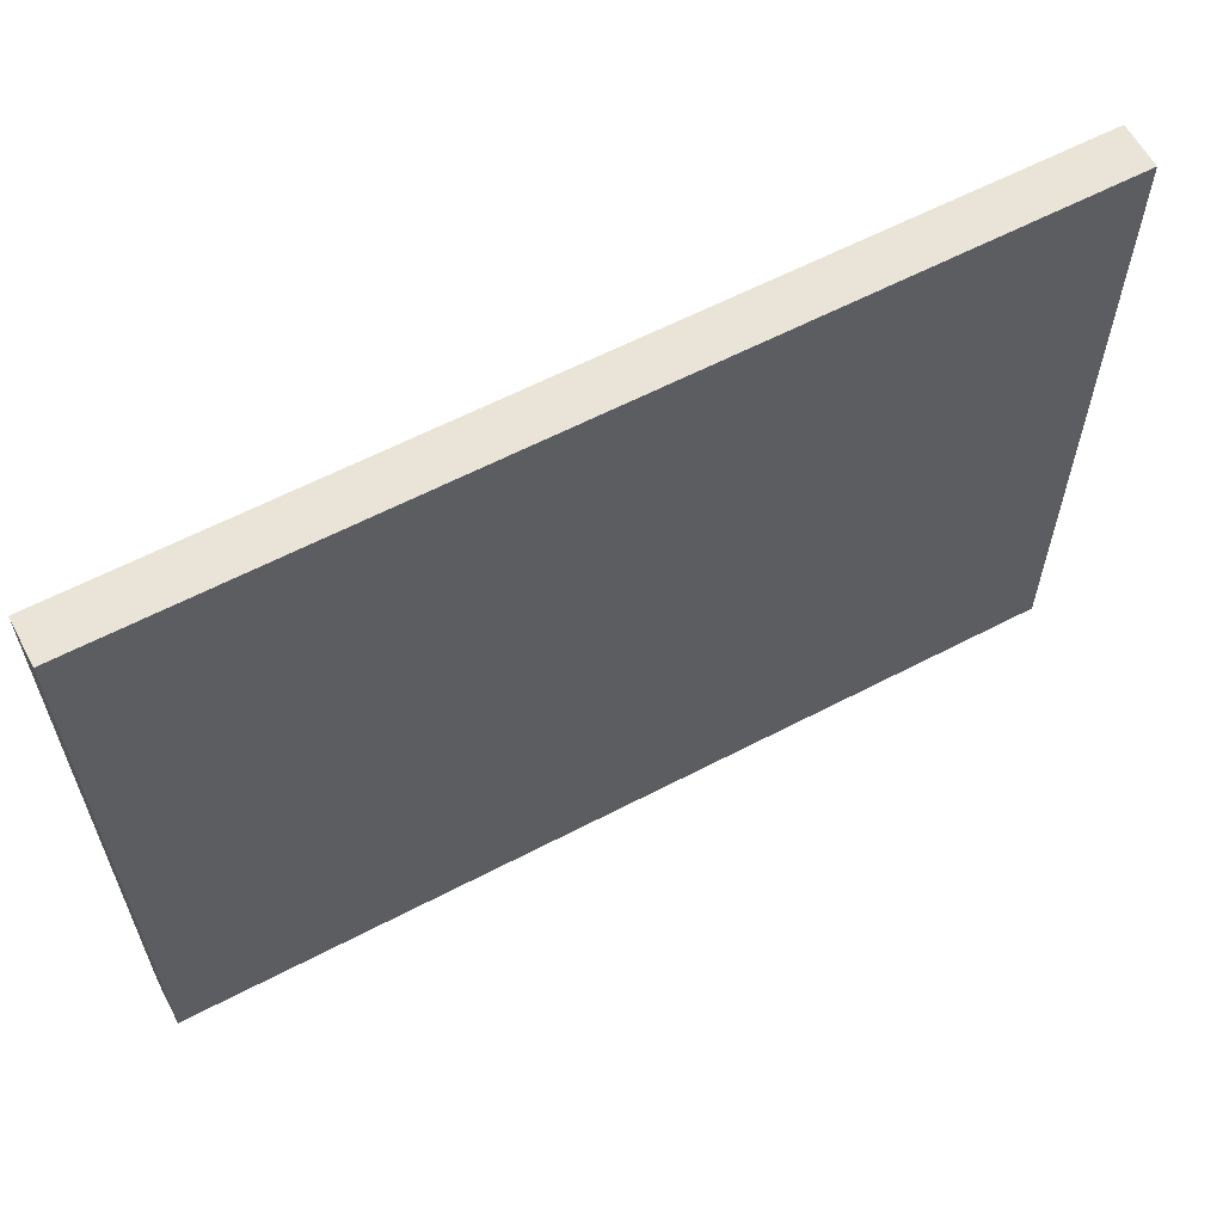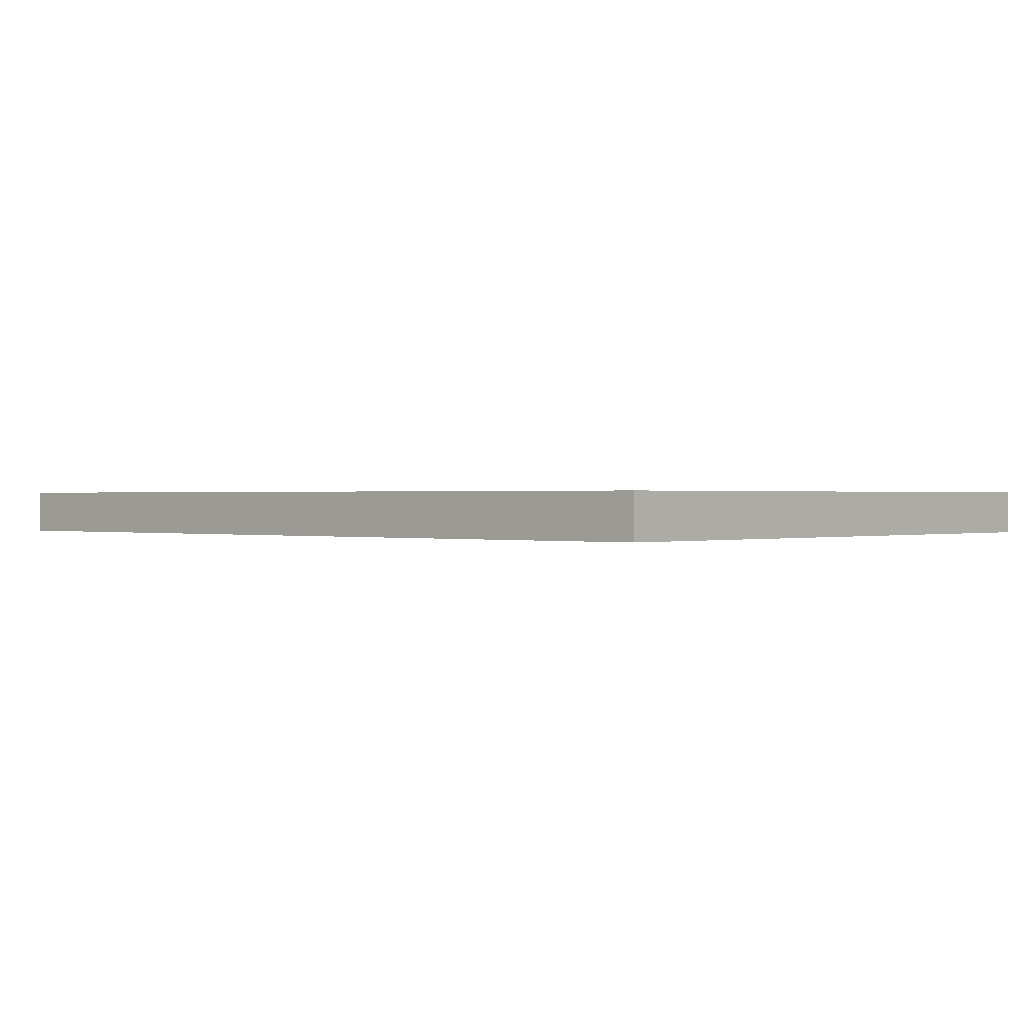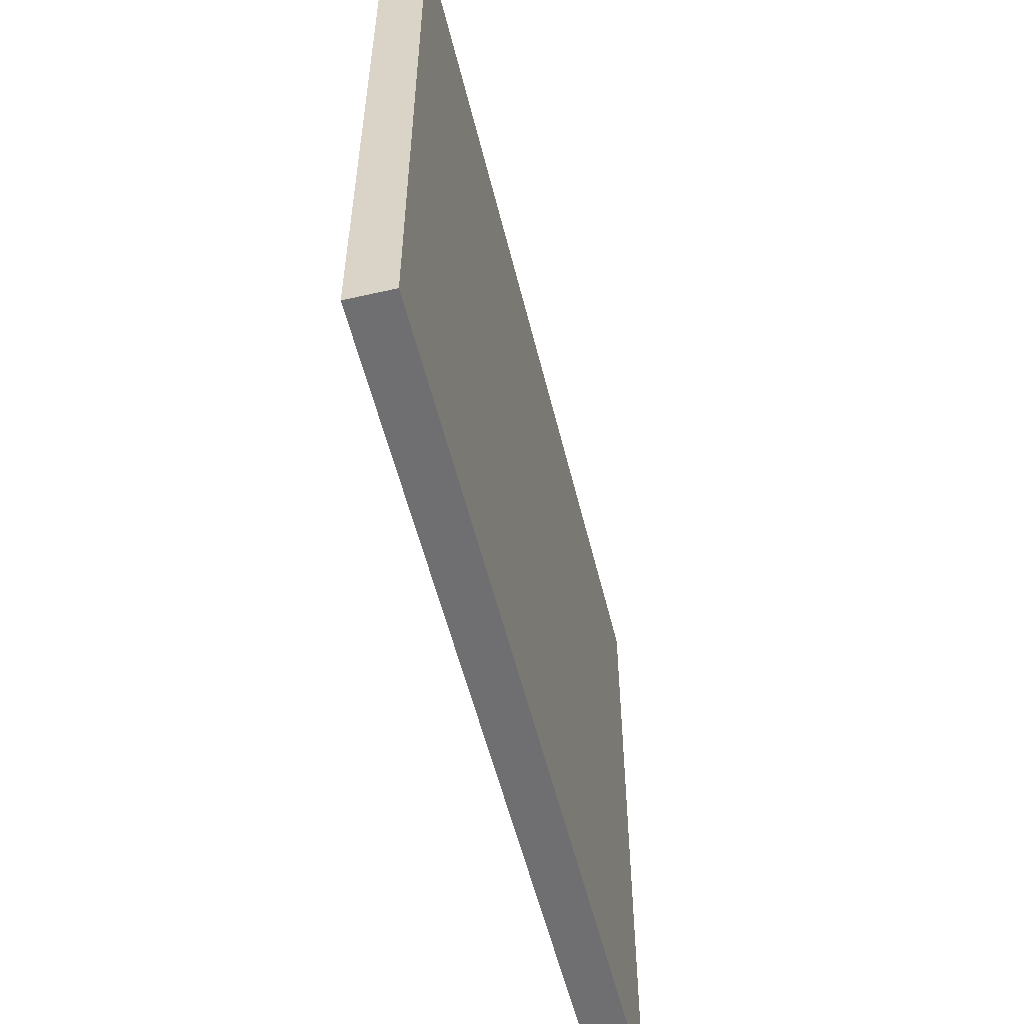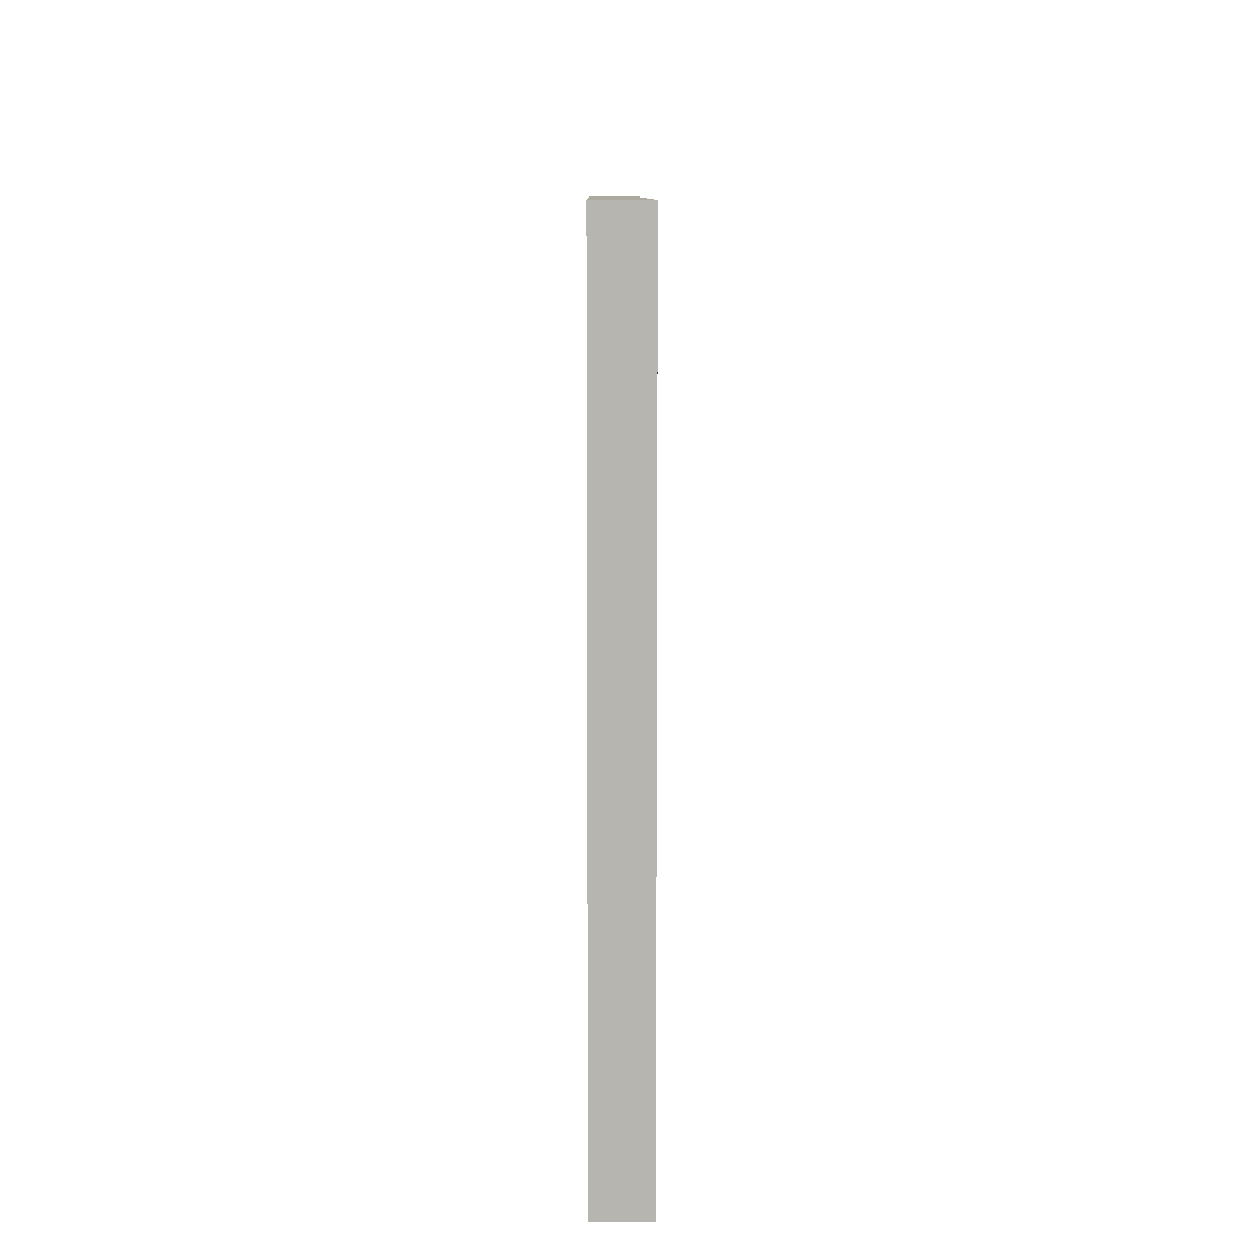
<metadata>
{"format":"obj","ext":"obj","renderer":"f3d","projection":"perspective","resolution":1024,"background":"white","views":[{"elev":60.8,"azim":151.9,"up":"+Y"},{"elev":0.4,"azim":42.3,"up":"+Z"},{"elev":-54.7,"azim":-76.4,"up":"+Y"},{"elev":9.1,"azim":89.6,"up":"+Y"}]}
</metadata>
<code>
o Map_01.001
v -81.98 0.3064 1.677
v -81.98 0.1064 1.577
v -81.98 0.1064 1.677
v -81.98 0.3064 1.577
v -81.98 0.4064 1.677
v -81.98 0.4064 1.577
v -81.98 0.9064 1.677
v -81.98 0.9064 1.577
v -81.98 1.006 1.677
v -81.98 1.006 1.577
v -81.98 1.406 1.677
v -81.98 1.406 1.577
v -81.98 1.506 1.677
v -81.98 1.506 1.577
v -81.98 1.606 1.677
v -81.98 1.606 1.577
v -79.98 0.1064 1.677
v -79.98 0.1064 1.577
v -79.98 0.3064 1.677
v -79.98 0.3064 1.577
v -79.98 1.306 1.677
v -79.98 1.306 1.577
v -79.98 1.406 1.677
v -79.98 1.406 1.577
v -79.98 1.606 1.677
v -79.98 1.606 1.577
v -81.88 0.2064 1.677
v -81.88 0.3064 1.677
v -81.88 0.4064 1.677
v -81.88 0.5064 1.677
v -81.88 0.8064 1.677
v -81.88 0.9064 1.677
v -81.88 1.006 1.677
v -81.88 1.106 1.677
v -81.88 1.306 1.677
v -81.88 1.406 1.677
v -81.88 1.506 1.677
v -81.78 0.1064 1.677
v -81.78 0.2064 1.677
v -81.78 0.4064 1.677
v -81.78 0.5064 1.677
v -81.78 0.7064 1.677
v -81.78 0.8064 1.677
v -81.78 1.106 1.677
v -81.78 1.306 1.677
v -81.78 1.406 1.677
v -81.78 1.506 1.677
v -81.78 1.606 1.677
v -81.68 0.1064 1.677
v -81.68 0.3064 1.677
v -81.68 0.4064 1.677
v -81.68 0.5064 1.677
v -81.68 0.7064 1.677
v -81.68 0.8064 1.677
v -81.68 1.106 1.677
v -81.58 0.4064 1.677
v -81.58 0.5064 1.677
v -81.58 1.006 1.677
v -81.58 1.106 1.677
v -81.58 1.406 1.677
v -81.58 1.506 1.677
v -81.48 0.9064 1.677
v -81.48 1.006 1.677
v -81.48 1.106 1.677
v -81.48 1.206 1.677
v -81.48 1.306 1.677
v -81.38 0.9064 1.677
v -81.38 1.006 1.677
v -81.38 1.106 1.677
v -81.38 1.206 1.677
v -81.38 1.406 1.677
v -81.38 1.506 1.677
v -81.28 0.7064 1.677
v -81.28 0.8064 1.677
v -81.28 1.006 1.677
v -81.28 1.106 1.677
v -81.28 1.506 1.677
v -81.28 1.606 1.677
v -81.18 0.1064 1.677
v -81.18 0.2064 1.677
v -81.18 0.7064 1.677
v -81.18 0.8064 1.677
v -81.18 0.9064 1.677
v -81.18 1.506 1.677
v -81.18 1.606 1.677
v -81.08 0.1064 1.677
v -81.08 0.2064 1.677
v -81.08 0.3064 1.677
v -81.08 0.4064 1.677
v -81.08 1.506 1.677
v -81.08 1.606 1.677
v -80.98 0.1064 1.677
v -80.98 0.2064 1.677
v -80.98 0.4064 1.677
v -80.98 0.5064 1.677
v -80.98 0.7064 1.677
v -80.98 0.8064 1.677
v -80.98 0.9064 1.677
v -80.98 1.506 1.677
v -80.98 1.606 1.677
v -80.88 0.4064 1.677
v -80.88 0.5064 1.677
v -80.88 1.506 1.677
v -80.88 1.606 1.677
v -80.78 0.3064 1.677
v -80.78 0.4064 1.677
v -80.78 0.7064 1.677
v -80.78 0.8064 1.677
v -80.78 1.106 1.677
v -80.78 1.306 1.677
v -80.78 1.506 1.677
v -80.78 1.606 1.677
v -80.68 1.006 1.677
v -80.68 1.206 1.677
v -80.58 0.1064 1.677
v -80.58 0.2064 1.677
v -80.48 0.1064 1.677
v -80.48 0.2064 1.677
v -80.48 0.3064 1.677
v -80.48 0.8064 1.677
v -80.48 1.006 1.677
v -80.48 1.206 1.677
v -80.48 1.306 1.677
v -80.38 0.1064 1.677
v -80.38 0.2064 1.677
v -80.38 0.3064 1.677
v -80.38 0.7064 1.677
v -80.38 0.8064 1.677
v -80.38 0.9064 1.677
v -80.38 1.006 1.677
v -80.38 1.206 1.677
v -80.38 1.306 1.677
v -80.28 0.1064 1.677
v -80.28 0.2064 1.677
v -80.28 0.7064 1.677
v -80.28 0.8064 1.677
v -80.28 0.9064 1.677
v -80.28 1.006 1.677
v -80.28 1.206 1.677
v -80.28 1.306 1.677
v -80.28 1.406 1.677
v -80.28 1.606 1.677
v -80.18 0.1064 1.677
v -80.18 0.2064 1.677
v -80.18 0.4064 1.677
v -80.18 0.5064 1.677
v -80.18 0.6064 1.677
v -80.18 0.7064 1.677
v -80.18 0.8064 1.677
v -80.18 0.9064 1.677
v -80.18 1.006 1.677
v -80.18 1.106 1.677
v -80.18 1.206 1.677
v -80.18 1.506 1.677
v -80.18 1.606 1.677
v -80.08 0.2064 1.677
v -80.08 0.3064 1.677
v -80.08 0.5064 1.677
v -80.08 0.6064 1.677
v -80.08 0.7064 1.677
v -80.08 0.8064 1.677
v -80.08 0.9064 1.677
v -80.08 1.006 1.677
v -80.08 1.106 1.677
v -80.08 1.206 1.677
v -80.08 1.306 1.677
v -80.08 1.406 1.677
v -80.08 1.506 1.677
v -81.88 0.2064 1.577
v -81.88 0.3064 1.577
v -81.88 0.4064 1.577
v -81.88 0.5064 1.577
v -81.88 0.8064 1.577
v -81.88 0.9064 1.577
v -81.88 1.006 1.577
v -81.88 1.106 1.577
v -81.88 1.306 1.577
v -81.88 1.406 1.577
v -81.88 1.506 1.577
v -81.78 0.1064 1.577
v -81.78 0.2064 1.577
v -81.78 0.4064 1.577
v -81.78 0.5064 1.577
v -81.78 0.7064 1.577
v -81.78 0.8064 1.577
v -81.78 1.106 1.577
v -81.78 1.306 1.577
v -81.78 1.406 1.577
v -81.78 1.506 1.577
v -81.78 1.606 1.577
v -81.68 0.1064 1.577
v -81.68 0.3064 1.577
v -81.68 0.4064 1.577
v -81.68 0.5064 1.577
v -81.68 0.7064 1.577
v -81.68 0.8064 1.577
v -81.68 1.106 1.577
v -81.58 0.4064 1.577
v -81.58 0.5064 1.577
v -81.58 1.006 1.577
v -81.58 1.106 1.577
v -81.58 1.406 1.577
v -81.58 1.506 1.577
v -81.48 0.9064 1.577
v -81.48 1.006 1.577
v -81.48 1.106 1.577
v -81.48 1.206 1.577
v -81.48 1.306 1.577
v -81.38 0.9064 1.577
v -81.38 1.006 1.577
v -81.38 1.106 1.577
v -81.38 1.206 1.577
v -81.38 1.406 1.577
v -81.38 1.506 1.577
v -81.28 0.7064 1.577
v -81.28 0.8064 1.577
v -81.28 1.006 1.577
v -81.28 1.106 1.577
v -81.28 1.506 1.577
v -81.28 1.606 1.577
v -81.18 0.1064 1.577
v -81.18 0.2064 1.577
v -81.18 0.7064 1.577
v -81.18 0.8064 1.577
v -81.18 0.9064 1.577
v -81.18 1.506 1.577
v -81.18 1.606 1.577
v -81.08 0.1064 1.577
v -81.08 0.2064 1.577
v -81.08 0.3064 1.577
v -81.08 0.4064 1.577
v -81.08 1.506 1.577
v -81.08 1.606 1.577
v -80.98 0.1064 1.577
v -80.98 0.2064 1.577
v -80.98 0.4064 1.577
v -80.98 0.5064 1.577
v -80.98 0.7064 1.577
v -80.98 0.8064 1.577
v -80.98 0.9064 1.577
v -80.98 1.506 1.577
v -80.98 1.606 1.577
v -80.88 0.4064 1.577
v -80.88 0.5064 1.577
v -80.88 1.506 1.577
v -80.88 1.606 1.577
v -80.78 0.3064 1.577
v -80.78 0.4064 1.577
v -80.78 0.7064 1.577
v -80.78 0.8064 1.577
v -80.78 1.106 1.577
v -80.78 1.306 1.577
v -80.78 1.506 1.577
v -80.78 1.606 1.577
v -80.68 1.006 1.577
v -80.68 1.206 1.577
v -80.58 0.1064 1.577
v -80.58 0.2064 1.577
v -80.48 0.1064 1.577
v -80.48 0.2064 1.577
v -80.48 0.3064 1.577
v -80.48 0.8064 1.577
v -80.48 1.006 1.577
v -80.48 1.206 1.577
v -80.48 1.306 1.577
v -80.38 0.1064 1.577
v -80.38 0.2064 1.577
v -80.38 0.3064 1.577
v -80.38 0.7064 1.577
v -80.38 0.8064 1.577
v -80.38 0.9064 1.577
v -80.38 1.006 1.577
v -80.38 1.206 1.577
v -80.38 1.306 1.577
v -80.28 0.1064 1.577
v -80.28 0.2064 1.577
v -80.28 0.7064 1.577
v -80.28 0.8064 1.577
v -80.28 0.9064 1.577
v -80.28 1.006 1.577
v -80.28 1.206 1.577
v -80.28 1.306 1.577
v -80.28 1.406 1.577
v -80.28 1.606 1.577
v -80.18 0.1064 1.577
v -80.18 0.2064 1.577
v -80.18 0.4064 1.577
v -80.18 0.5064 1.577
v -80.18 0.6064 1.577
v -80.18 0.7064 1.577
v -80.18 0.8064 1.577
v -80.18 0.9064 1.577
v -80.18 1.006 1.577
v -80.18 1.106 1.577
v -80.18 1.206 1.577
v -80.18 1.506 1.577
v -80.18 1.606 1.577
v -80.08 0.2064 1.577
v -80.08 0.3064 1.577
v -80.08 0.5064 1.577
v -80.08 0.6064 1.577
v -80.08 0.7064 1.577
v -80.08 0.8064 1.577
v -80.08 0.9064 1.577
v -80.08 1.006 1.577
v -80.08 1.106 1.577
v -80.08 1.206 1.577
v -80.08 1.306 1.577
v -80.08 1.406 1.577
v -80.08 1.506 1.577
f 1 2 3
f 4 2 1
f 5 4 1
f 6 4 5
f 7 6 5
f 8 6 7
f 9 8 7
f 10 8 9
f 11 10 9
f 12 10 11
f 13 12 11
f 14 12 13
f 15 14 13
f 16 14 15
f 17 18 19
f 19 18 20
f 19 20 21
f 21 20 22
f 21 22 23
f 23 22 24
f 23 24 25
f 25 24 26
f 27 1 3
f 28 5 1
f 28 1 27
f 29 7 5
f 29 5 28
f 30 7 29
f 31 7 30
f 32 9 7
f 32 7 31
f 33 11 9
f 33 9 32
f 34 11 33
f 35 11 34
f 36 13 11
f 36 11 35
f 37 15 13
f 37 13 36
f 38 27 3
f 39 28 27
f 39 27 38
f 40 29 28
f 40 30 29
f 41 31 30
f 41 30 40
f 42 31 41
f 43 32 31
f 43 31 42
f 43 33 32
f 43 34 33
f 44 35 34
f 44 34 43
f 45 36 35
f 45 35 44
f 45 37 36
f 46 37 45
f 47 15 37
f 47 37 46
f 48 15 47
f 49 39 38
f 50 40 28
f 50 39 49
f 50 28 39
f 51 41 40
f 51 40 50
f 52 42 41
f 52 41 51
f 53 43 42
f 53 42 52
f 54 44 43
f 54 43 53
f 55 45 44
f 55 44 54
f 56 51 50
f 56 52 51
f 56 50 49
f 57 53 52
f 57 52 56
f 58 55 54
f 59 45 55
f 59 55 58
f 60 46 45
f 60 48 47
f 60 47 46
f 61 48 60
f 62 58 54
f 63 59 58
f 63 58 62
f 64 45 59
f 64 59 63
f 65 45 64
f 66 60 45
f 66 45 65
f 67 63 62
f 67 62 54
f 67 65 64
f 67 64 63
f 68 65 67
f 69 65 68
f 70 66 65
f 70 65 69
f 71 60 66
f 71 66 70
f 71 61 60
f 72 48 61
f 72 61 71
f 73 53 57
f 73 54 53
f 74 68 67
f 74 54 73
f 74 67 54
f 75 69 68
f 75 68 74
f 76 70 69
f 76 69 75
f 76 71 70
f 76 72 71
f 77 48 72
f 77 72 76
f 78 48 77
f 79 56 49
f 80 56 79
f 81 73 57
f 81 74 73
f 82 75 74
f 82 74 81
f 83 75 82
f 84 77 76
f 84 78 77
f 85 78 84
f 86 80 79
f 87 56 80
f 87 80 86
f 88 56 87
f 89 57 56
f 89 56 88
f 90 84 76
f 90 85 84
f 91 85 90
f 92 87 86
f 93 88 87
f 93 87 92
f 94 57 89
f 94 89 88
f 95 81 57
f 95 57 94
f 96 82 81
f 96 81 95
f 97 83 82
f 97 82 96
f 98 75 83
f 98 83 97
f 99 90 76
f 99 91 90
f 100 91 99
f 101 94 88
f 101 95 94
f 102 96 95
f 102 95 101
f 103 100 99
f 103 99 76
f 104 100 103
f 105 101 88
f 105 88 93
f 105 93 92
f 106 102 101
f 106 101 105
f 107 97 96
f 107 96 102
f 108 98 97
f 108 97 107
f 109 76 75
f 109 103 76
f 110 103 109
f 111 104 103
f 111 103 110
f 112 104 111
f 113 98 108
f 113 110 109
f 113 75 98
f 113 109 75
f 114 110 113
f 115 106 105
f 115 105 92
f 116 106 115
f 117 116 115
f 118 106 116
f 118 116 117
f 119 106 118
f 120 108 107
f 120 114 113
f 120 113 108
f 121 114 120
f 122 110 114
f 122 114 121
f 123 112 111
f 123 110 122
f 123 111 110
f 124 118 117
f 125 119 118
f 125 118 124
f 126 106 119
f 126 119 125
f 127 121 120
f 127 120 107
f 127 107 102
f 128 121 127
f 129 121 128
f 130 122 121
f 130 121 129
f 130 123 122
f 131 123 130
f 132 112 123
f 132 123 131
f 133 125 124
f 134 126 125
f 134 125 133
f 135 128 127
f 135 127 102
f 136 129 128
f 136 128 135
f 137 130 129
f 137 129 136
f 138 131 130
f 138 130 137
f 139 132 131
f 139 131 138
f 140 112 132
f 140 132 139
f 141 112 140
f 142 112 141
f 143 134 133
f 144 126 134
f 144 134 143
f 145 102 106
f 145 126 144
f 145 106 126
f 146 135 102
f 146 102 145
f 146 139 138
f 146 137 136
f 146 136 135
f 146 138 137
f 147 139 146
f 148 139 147
f 149 139 148
f 150 139 149
f 151 139 150
f 152 139 151
f 153 141 140
f 153 139 152
f 153 140 139
f 154 142 141
f 155 142 154
f 156 144 143
f 156 145 144
f 156 146 145
f 157 146 156
f 158 147 146
f 158 146 157
f 159 148 147
f 159 147 158
f 160 149 148
f 160 148 159
f 161 150 149
f 161 149 160
f 162 151 150
f 162 150 161
f 163 152 151
f 163 151 162
f 164 153 152
f 164 152 163
f 165 141 153
f 165 153 164
f 166 141 165
f 167 154 141
f 167 141 166
f 168 155 154
f 168 154 167
f 17 157 156
f 17 156 143
f 19 164 163
f 19 157 17
f 19 162 161
f 19 165 164
f 19 161 160
f 19 163 162
f 19 160 159
f 19 159 158
f 19 158 157
f 19 166 165
f 21 167 166
f 21 166 19
f 23 168 167
f 23 167 21
f 25 155 168
f 25 168 23
f 2 4 169
f 4 6 170
f 169 4 170
f 6 8 171
f 170 6 171
f 171 8 172
f 172 8 173
f 8 10 174
f 173 8 174
f 10 12 175
f 174 10 175
f 175 12 176
f 176 12 177
f 12 14 178
f 177 12 178
f 14 16 179
f 178 14 179
f 2 169 180
f 169 170 181
f 180 169 181
f 170 171 182
f 171 172 182
f 172 173 183
f 182 172 183
f 183 173 184
f 173 174 185
f 184 173 185
f 174 175 185
f 175 176 185
f 176 177 186
f 185 176 186
f 177 178 187
f 186 177 187
f 178 179 187
f 187 179 188
f 179 16 189
f 188 179 189
f 189 16 190
f 180 181 191
f 170 182 192
f 191 181 192
f 181 170 192
f 182 183 193
f 192 182 193
f 183 184 194
f 193 183 194
f 184 185 195
f 194 184 195
f 185 186 196
f 195 185 196
f 186 187 197
f 196 186 197
f 192 193 198
f 193 194 198
f 191 192 198
f 194 195 199
f 198 194 199
f 196 197 200
f 197 187 201
f 200 197 201
f 187 188 202
f 189 190 202
f 188 189 202
f 202 190 203
f 196 200 204
f 200 201 205
f 204 200 205
f 201 187 206
f 205 201 206
f 206 187 207
f 187 202 208
f 207 187 208
f 204 205 209
f 196 204 209
f 206 207 209
f 205 206 209
f 209 207 210
f 210 207 211
f 207 208 212
f 211 207 212
f 208 202 213
f 212 208 213
f 202 203 213
f 203 190 214
f 213 203 214
f 199 195 215
f 195 196 215
f 209 210 216
f 215 196 216
f 196 209 216
f 210 211 217
f 216 210 217
f 211 212 218
f 217 211 218
f 212 213 218
f 213 214 218
f 214 190 219
f 218 214 219
f 219 190 220
f 191 198 221
f 221 198 222
f 199 215 223
f 215 216 223
f 216 217 224
f 223 216 224
f 224 217 225
f 218 219 226
f 219 220 226
f 226 220 227
f 221 222 228
f 222 198 229
f 228 222 229
f 229 198 230
f 198 199 231
f 230 198 231
f 218 226 232
f 226 227 232
f 232 227 233
f 228 229 234
f 229 230 235
f 234 229 235
f 231 199 236
f 230 231 236
f 199 223 237
f 236 199 237
f 223 224 238
f 237 223 238
f 224 225 239
f 238 224 239
f 225 217 240
f 239 225 240
f 218 232 241
f 232 233 241
f 241 233 242
f 230 236 243
f 236 237 243
f 237 238 244
f 243 237 244
f 241 242 245
f 218 241 245
f 245 242 246
f 230 243 247
f 235 230 247
f 234 235 247
f 243 244 248
f 247 243 248
f 238 239 249
f 244 238 249
f 239 240 250
f 249 239 250
f 217 218 251
f 218 245 251
f 251 245 252
f 245 246 253
f 252 245 253
f 253 246 254
f 250 240 255
f 251 252 255
f 240 217 255
f 217 251 255
f 255 252 256
f 247 248 257
f 234 247 257
f 257 248 258
f 257 258 259
f 258 248 260
f 259 258 260
f 260 248 261
f 249 250 262
f 255 256 262
f 250 255 262
f 262 256 263
f 256 252 264
f 263 256 264
f 253 254 265
f 264 252 265
f 252 253 265
f 259 260 266
f 260 261 267
f 266 260 267
f 261 248 268
f 267 261 268
f 262 263 269
f 249 262 269
f 244 249 269
f 269 263 270
f 270 263 271
f 263 264 272
f 271 263 272
f 264 265 272
f 272 265 273
f 265 254 274
f 273 265 274
f 266 267 275
f 267 268 276
f 275 267 276
f 269 270 277
f 244 269 277
f 270 271 278
f 277 270 278
f 271 272 279
f 278 271 279
f 272 273 280
f 279 272 280
f 273 274 281
f 280 273 281
f 274 254 282
f 281 274 282
f 282 254 283
f 283 254 284
f 275 276 285
f 276 268 286
f 285 276 286
f 248 244 287
f 286 268 287
f 268 248 287
f 244 277 288
f 287 244 288
f 280 281 288
f 278 279 288
f 277 278 288
f 279 280 288
f 288 281 289
f 289 281 290
f 290 281 291
f 291 281 292
f 292 281 293
f 293 281 294
f 282 283 295
f 294 281 295
f 281 282 295
f 283 284 296
f 296 284 297
f 285 286 298
f 286 287 298
f 287 288 298
f 298 288 299
f 288 289 300
f 299 288 300
f 289 290 301
f 300 289 301
f 290 291 302
f 301 290 302
f 291 292 303
f 302 291 303
f 292 293 304
f 303 292 304
f 293 294 305
f 304 293 305
f 294 295 306
f 305 294 306
f 295 283 307
f 306 295 307
f 307 283 308
f 283 296 309
f 308 283 309
f 296 297 310
f 309 296 310
f 298 299 18
f 285 298 18
f 305 306 20
f 18 299 20
f 303 304 20
f 306 307 20
f 302 303 20
f 304 305 20
f 301 302 20
f 300 301 20
f 299 300 20
f 307 308 20
f 308 309 22
f 20 308 22
f 309 310 24
f 22 309 24
f 310 297 26
f 24 310 26
f 2 38 3
f 180 49 38
f 180 38 2
f 191 79 49
f 191 49 180
f 221 86 79
f 221 79 191
f 228 92 86
f 228 86 221
f 234 115 92
f 234 92 228
f 257 117 115
f 257 115 234
f 259 124 117
f 259 117 257
f 266 133 124
f 266 124 259
f 275 143 133
f 275 133 266
f 285 17 143
f 285 143 275
f 18 17 285
f 15 48 16
f 48 78 190
f 16 48 190
f 78 85 220
f 190 78 220
f 85 91 227
f 220 85 227
f 91 100 233
f 227 91 233
f 100 104 242
f 233 100 242
f 104 112 246
f 242 104 246
f 112 142 254
f 246 112 254
f 142 155 284
f 254 142 284
f 155 25 297
f 284 155 297
f 297 25 26

</code>
